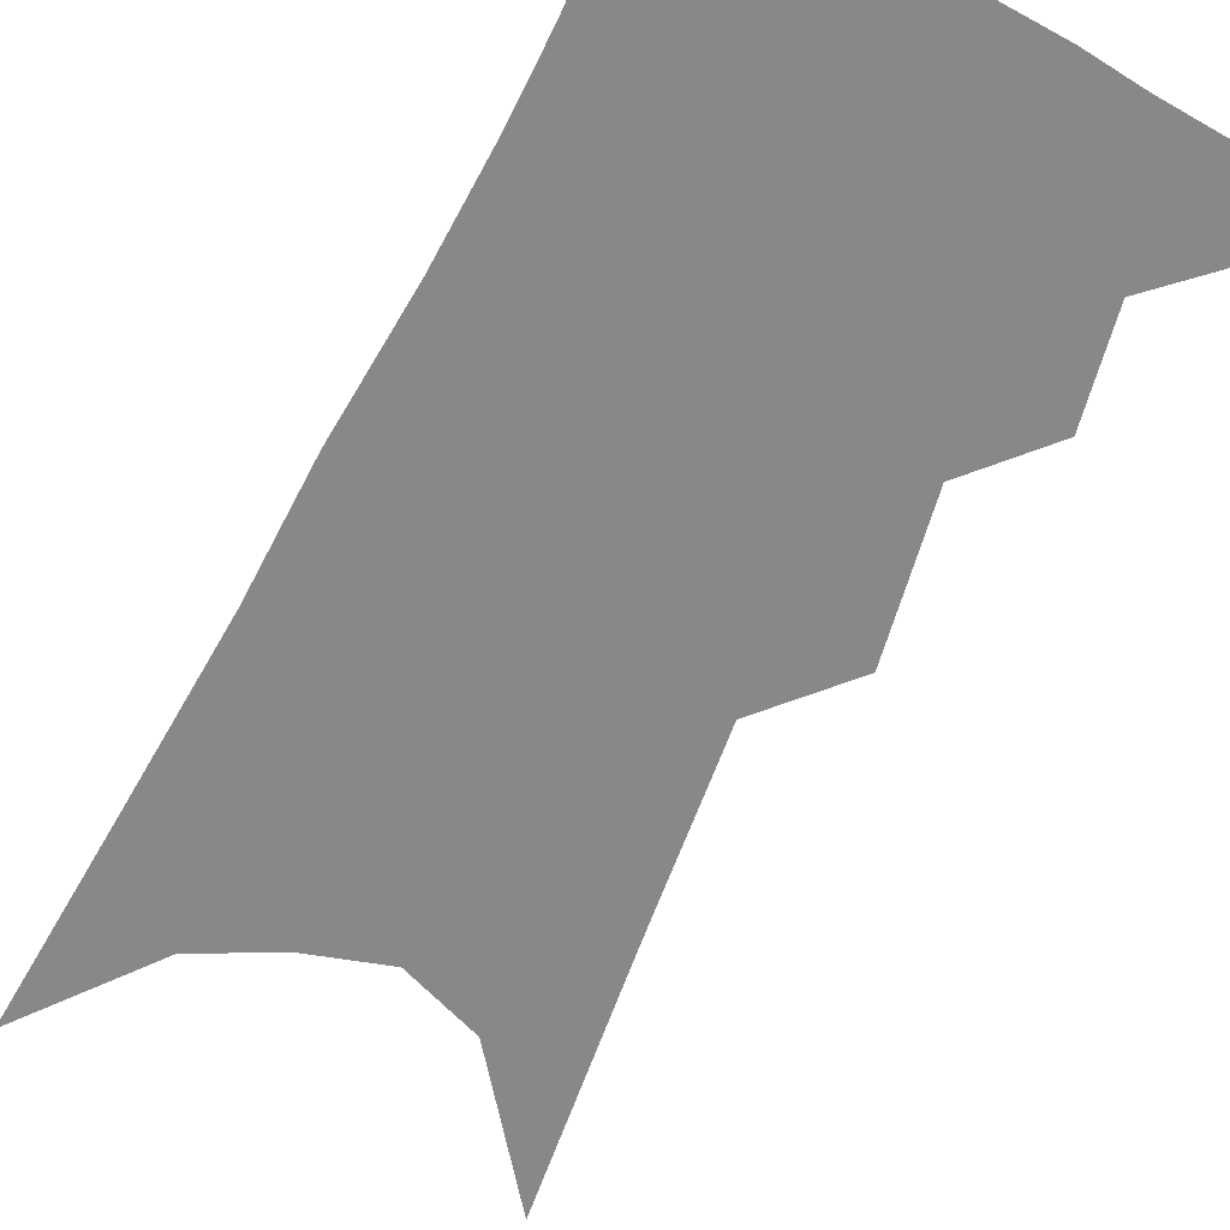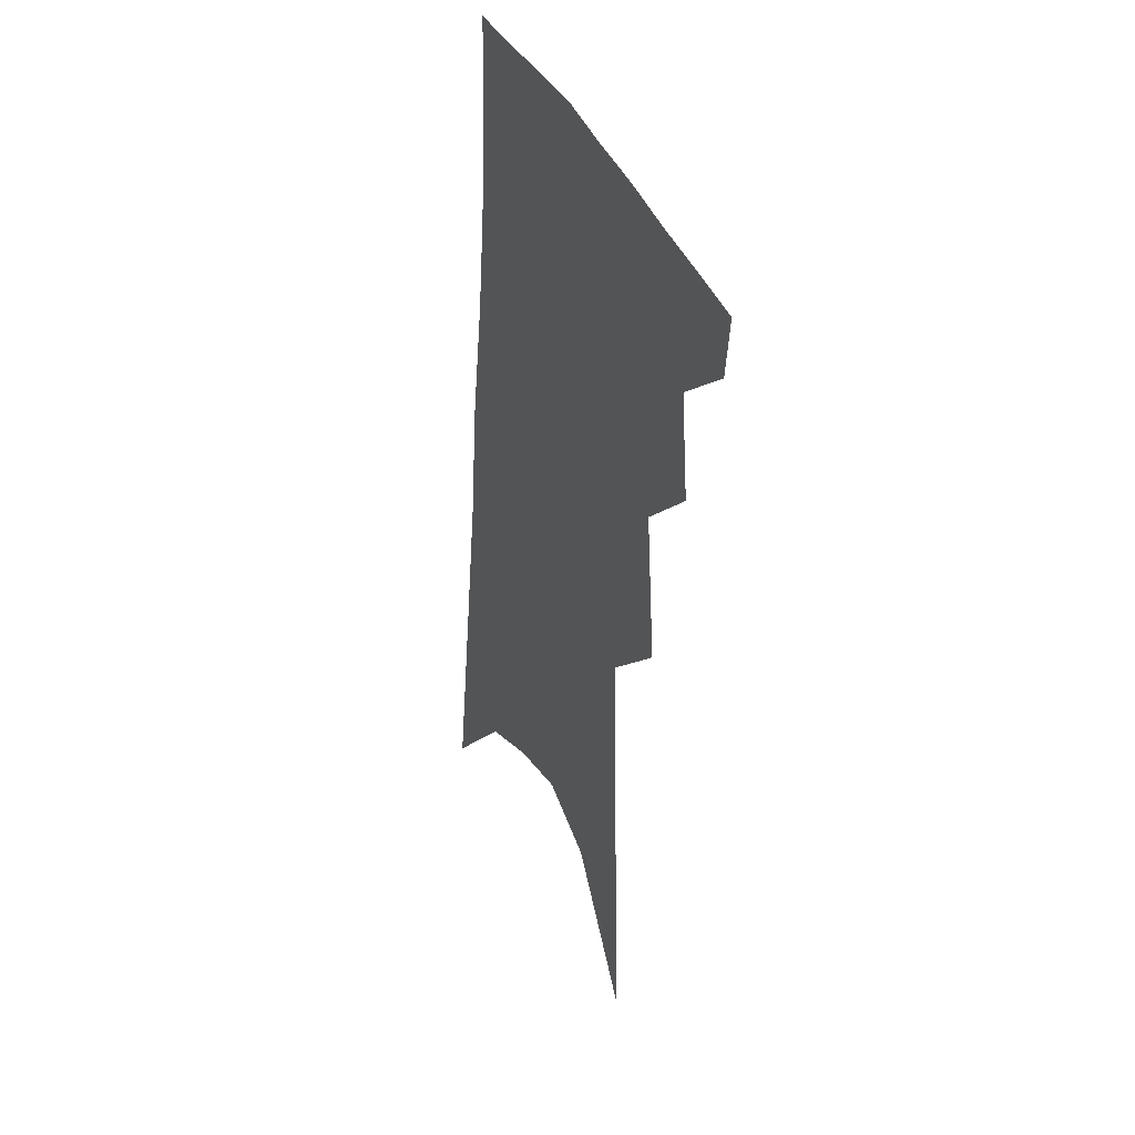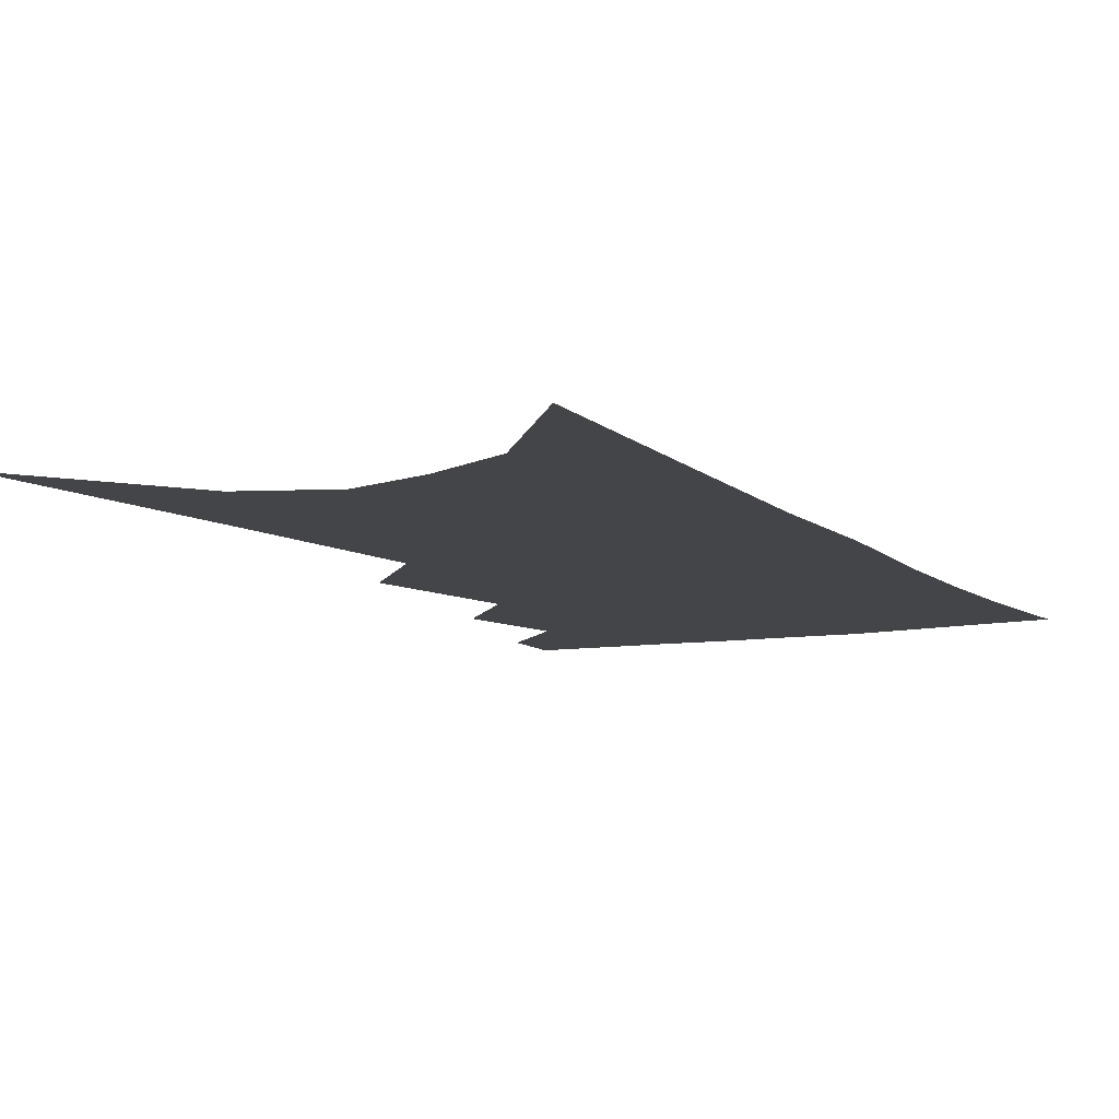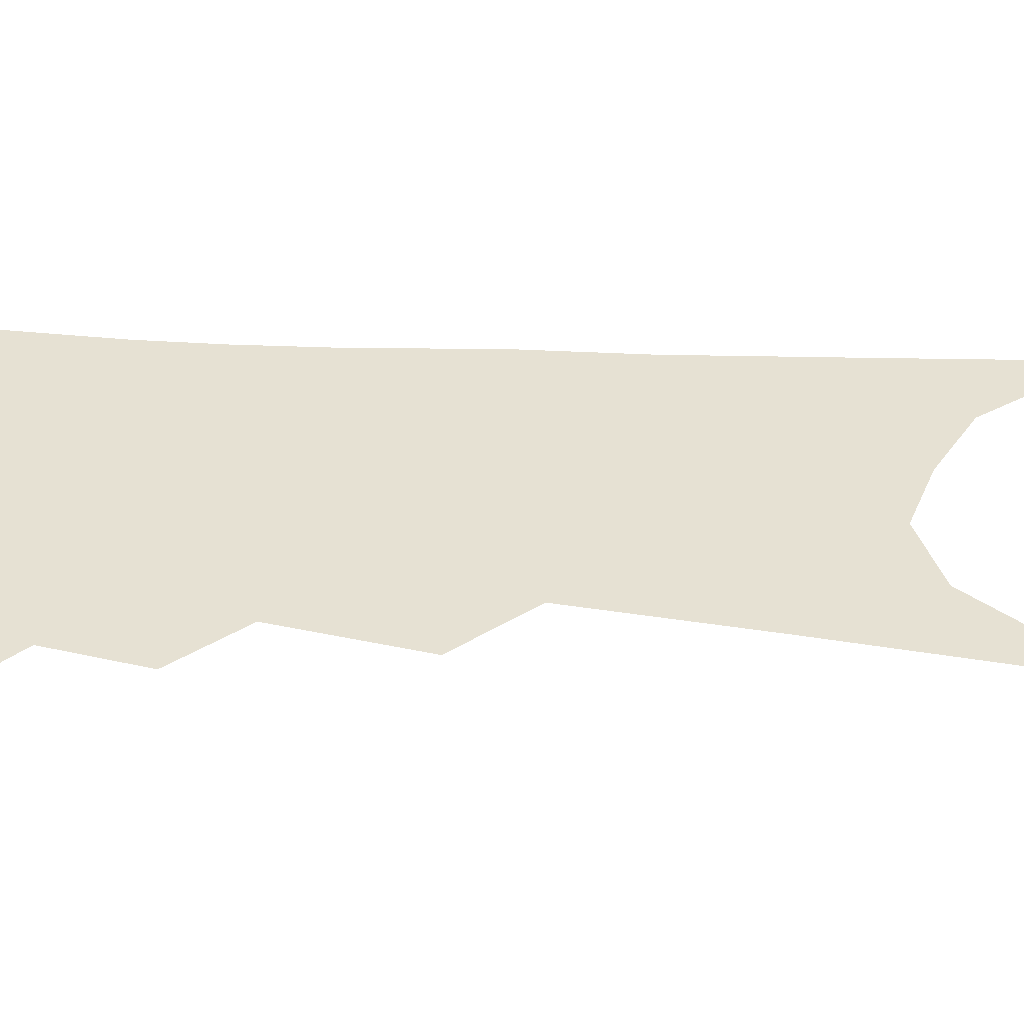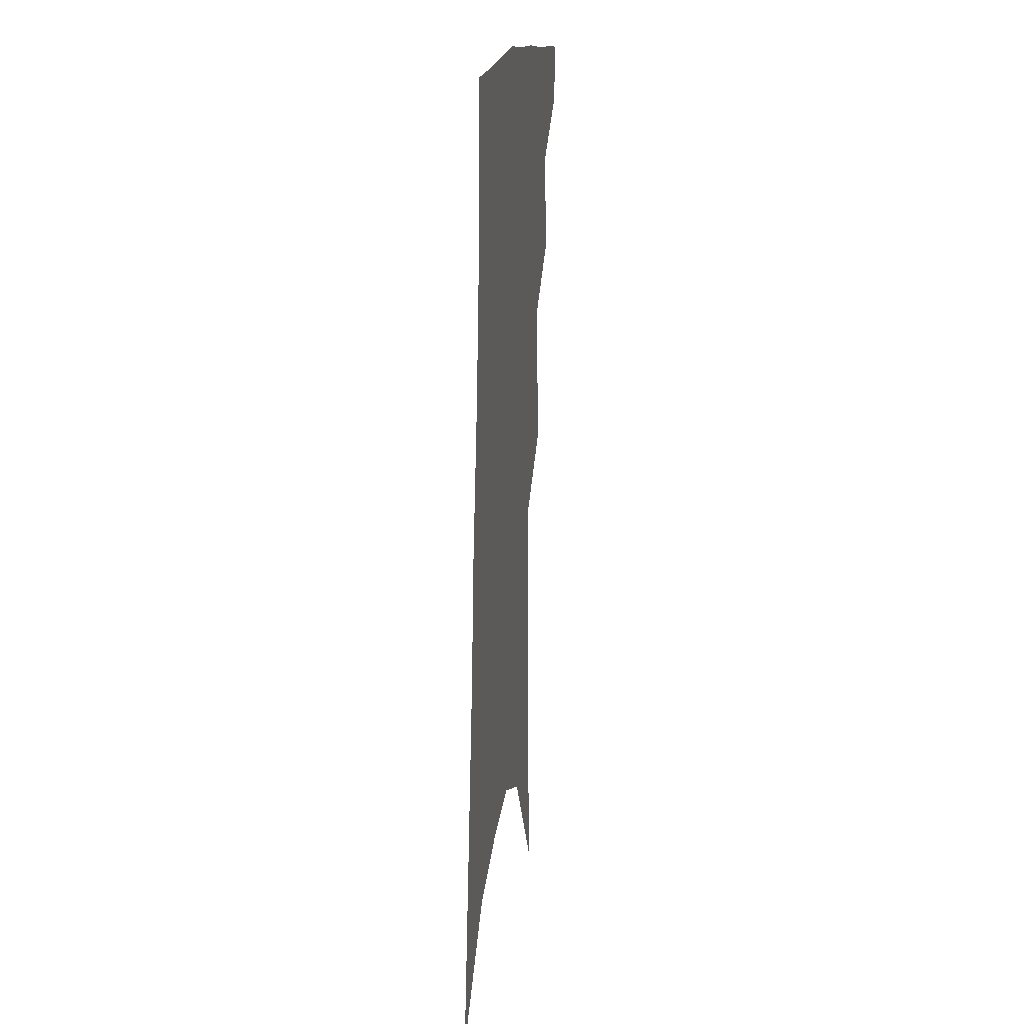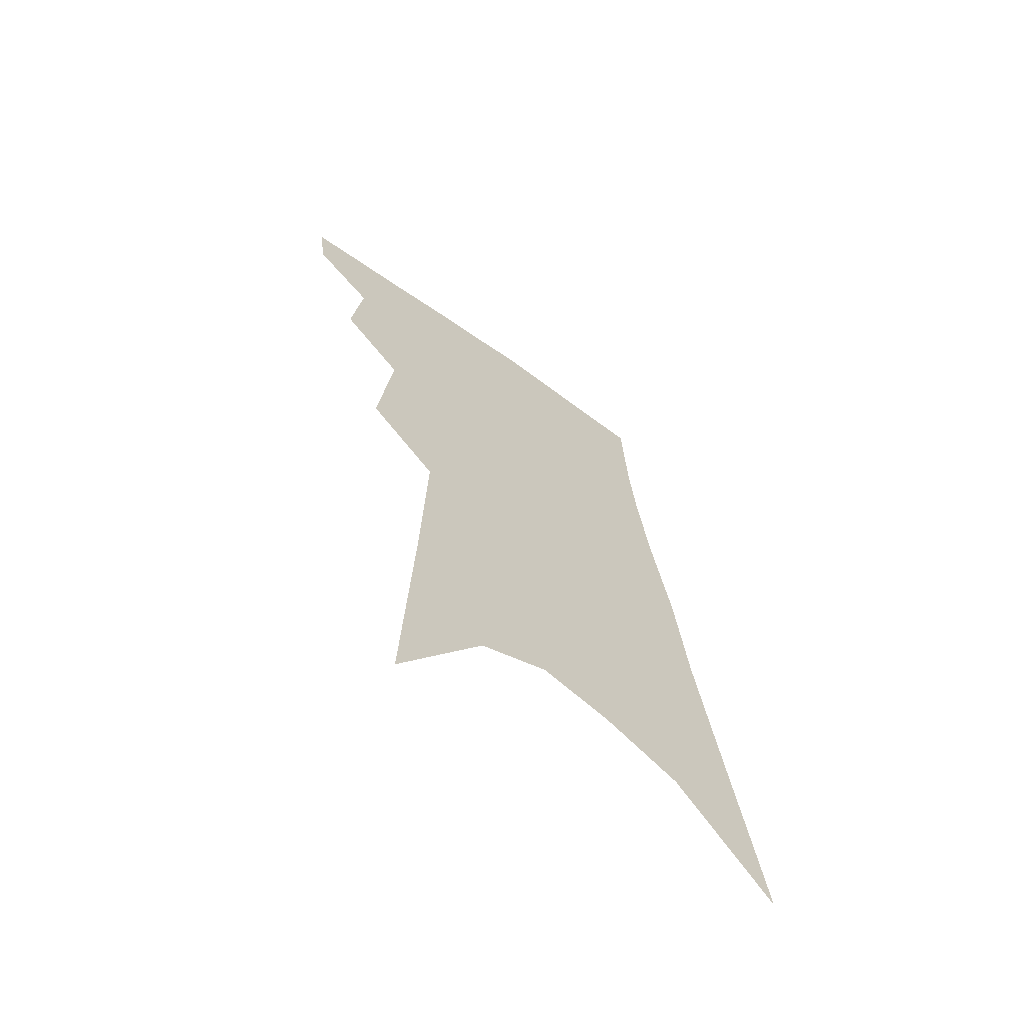
<metadata>
{"format":"obj","ext":"obj","renderer":"f3d","projection":"perspective","resolution":1024,"background":"white","views":[{"elev":-62.9,"azim":158.6,"up":"+Z"},{"elev":37.6,"azim":-115.0,"up":"+Y"},{"elev":-9.0,"azim":32.1,"up":"+Z"},{"elev":38.6,"azim":-80.4,"up":"+Z"},{"elev":22.2,"azim":99.5,"up":"+Y"},{"elev":-66.7,"azim":-37.2,"up":"+Y"}]}
</metadata>
<code>
v 509 342.8 0
v 506.8 360 0
v 524.6 298.5 0
v 527.9 327.8 0
v 526.2 345.8 0
v 523.3 362.8 0
v 539.6 237.9 0
v 543.9 280.8 0
v 545.7 309.9 0
v 545.4 331.2 0
v 543.1 348.4 0
v 540.2 365.4 0
v 556.5 87.3 0
v 559.4 161.5 0
v 561.1 218.1 0
v 561.3 254.6 0
v 563.1 289.8 0
v 563.7 315.4 0
v 562.6 334 0
v 560.2 351 0
v 557 368.7 0
v 582.4 128.1 0
v 581.4 185.5 0
v 580.6 229.6 0
v 580.4 265.3 0
v 580.6 295 0
v 580.7 319 0
v 579.6 336.5 0
v 578 353.1 0
v 574.3 371 0
v 603.5 138.5 0
v 600.8 187.1 0
v 598.8 236 0
v 597.9 270.4 0
v 597.3 298 0
v 596.9 320.2 0
v 596.3 338.6 0
v 595 355.1 0
v 591.1 374.1 0
v 625 134 0
v 620.1 190.8 0
v 616.7 236.7 0
v 615 270.2 0
v 613.7 298.7 0
v 613 321.3 0
v 612.6 339.6 0
v 612.2 356.5 0
v 609.4 374.3 0
v 647.8 124.8 0
v 641 182.2 0
v 636.2 228.1 0
v 633.7 262.5 0
v 631.1 294.1 0
v 629.2 320.4 0
v 628.9 340.5 0
v 628.7 357.8 0
v 627.5 374.3 0
v 677.6 93 0
v 668.7 154.1 0
v 661.3 205.7 0
v 657.4 243.6 0
v 651.1 283.9 0
v 647.6 314 0
v 645.5 338.7 0
v 644.7 358.4 0
v 644.1 374.8 0
v 721 391 0
f 4 5 1
f 1 5 2
f 5 6 2
f 8 9 3
f 3 9 4
f 9 10 4
f 4 10 5
f 10 11 5
f 5 11 6
f 11 12 6
f 15 16 7
f 7 16 8
f 16 17 8
f 8 17 9
f 17 18 9
f 9 18 10
f 18 19 10
f 10 19 11
f 19 20 11
f 11 20 12
f 20 21 12
f 13 22 14
f 22 23 14
f 14 23 15
f 23 24 15
f 15 24 16
f 24 25 16
f 16 25 17
f 25 26 17
f 17 26 18
f 26 27 18
f 18 27 19
f 27 28 19
f 19 28 20
f 28 29 20
f 20 29 21
f 29 30 21
f 22 31 23
f 31 32 23
f 23 32 24
f 32 33 24
f 24 33 25
f 33 34 25
f 25 34 26
f 34 35 26
f 26 35 27
f 35 36 27
f 27 36 28
f 36 37 28
f 28 37 29
f 37 38 29
f 29 38 30
f 38 39 30
f 31 40 32
f 40 41 32
f 32 41 33
f 41 42 33
f 33 42 34
f 42 43 34
f 34 43 35
f 43 44 35
f 35 44 36
f 44 45 36
f 36 45 37
f 45 46 37
f 37 46 38
f 46 47 38
f 38 47 39
f 47 48 39
f 40 49 41
f 49 50 41
f 41 50 42
f 50 51 42
f 42 51 43
f 51 52 43
f 43 52 44
f 52 53 44
f 44 53 45
f 53 54 45
f 45 54 46
f 54 55 46
f 46 55 47
f 55 56 47
f 47 56 48
f 56 57 48
f 49 58 50
f 58 59 50
f 50 59 51
f 59 60 51
f 51 60 52
f 60 61 52
f 52 61 53
f 61 62 53
f 53 62 54
f 62 63 54
f 54 63 55
f 63 64 55
f 55 64 56
f 64 65 56
f 56 65 57
f 65 66 57

</code>
